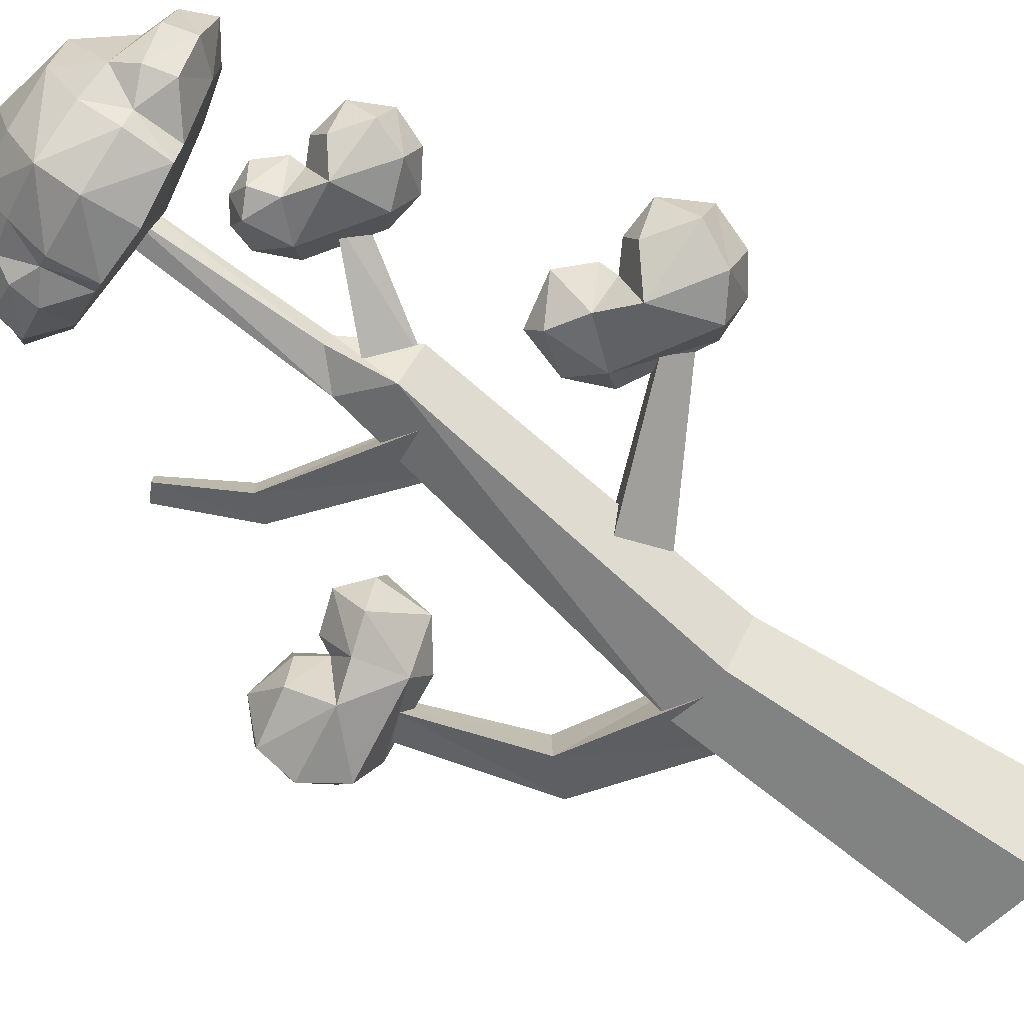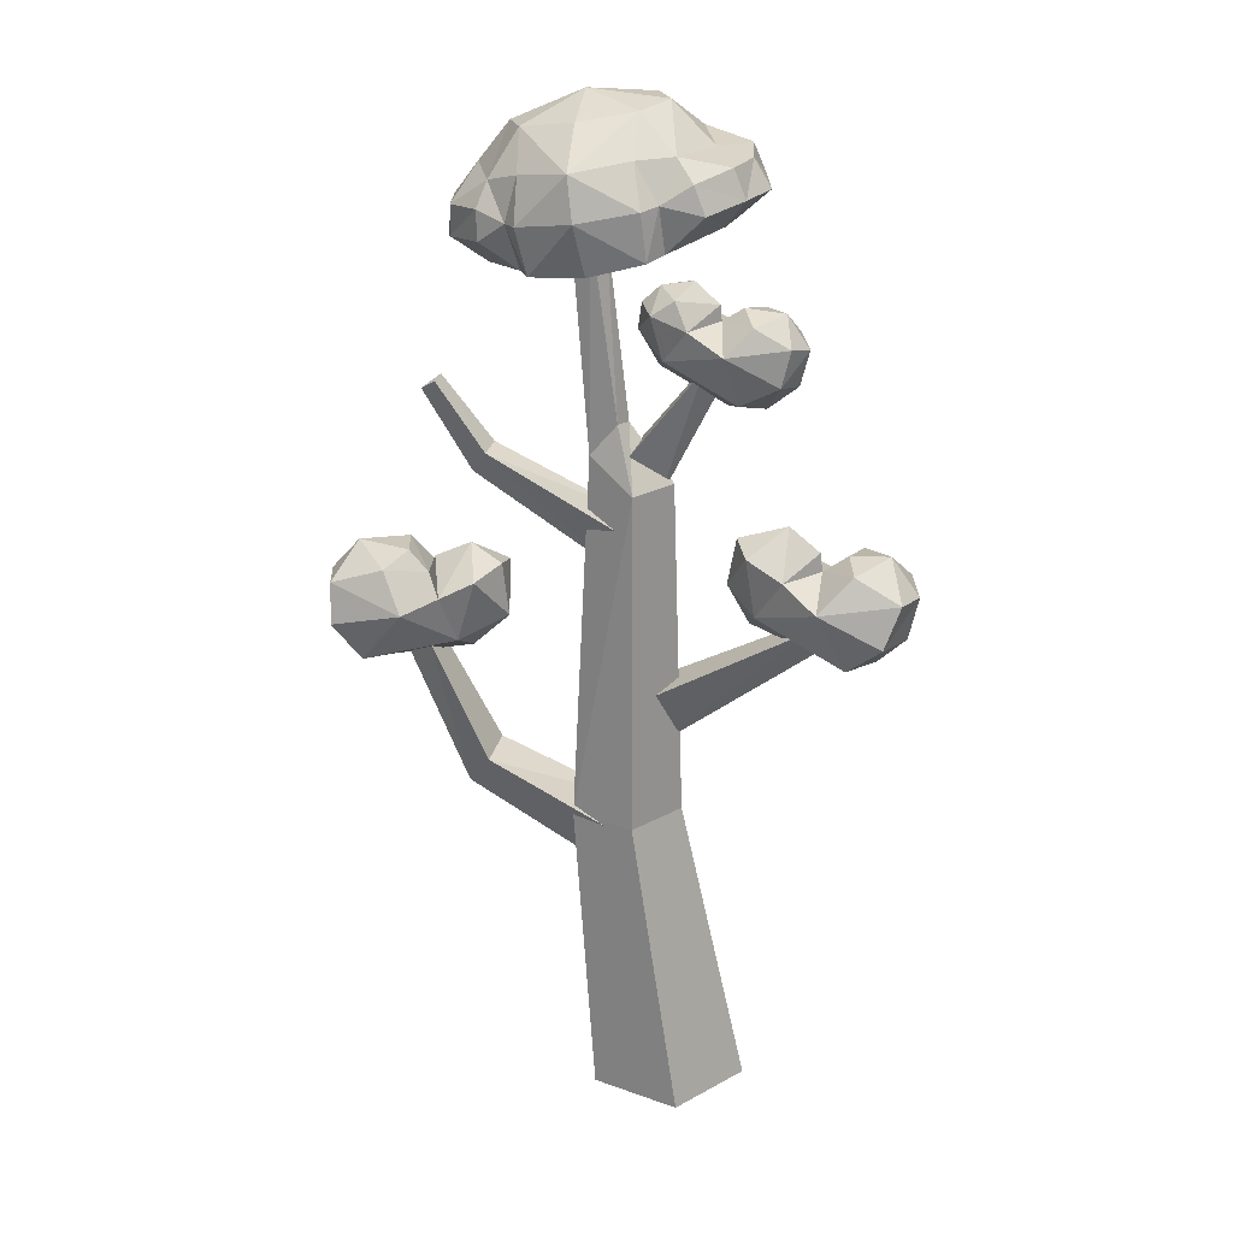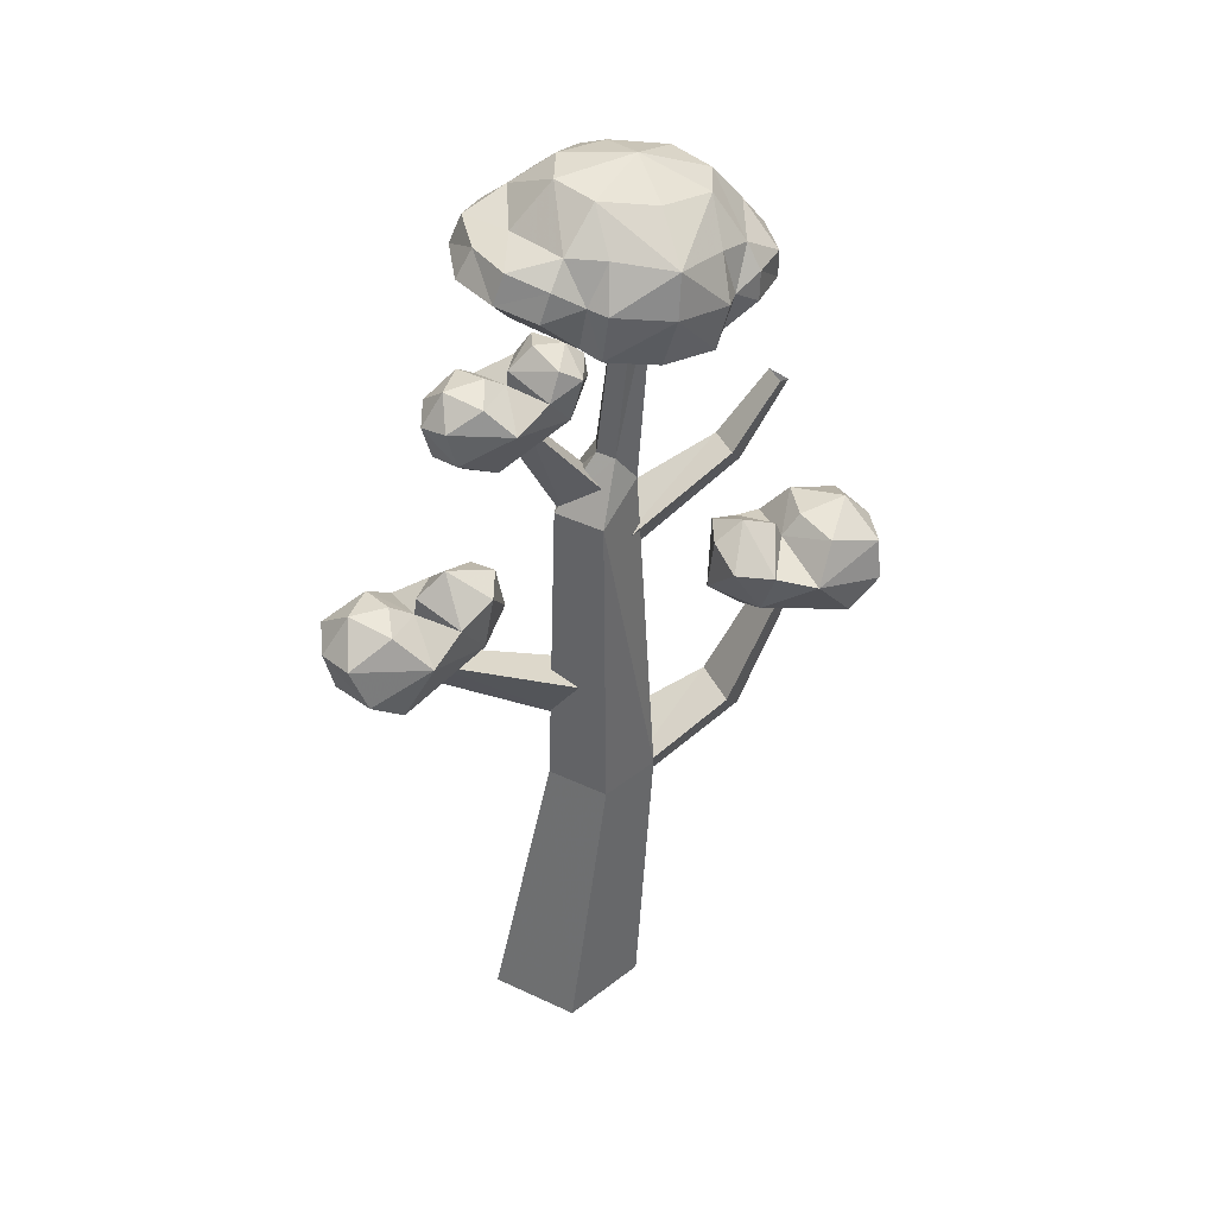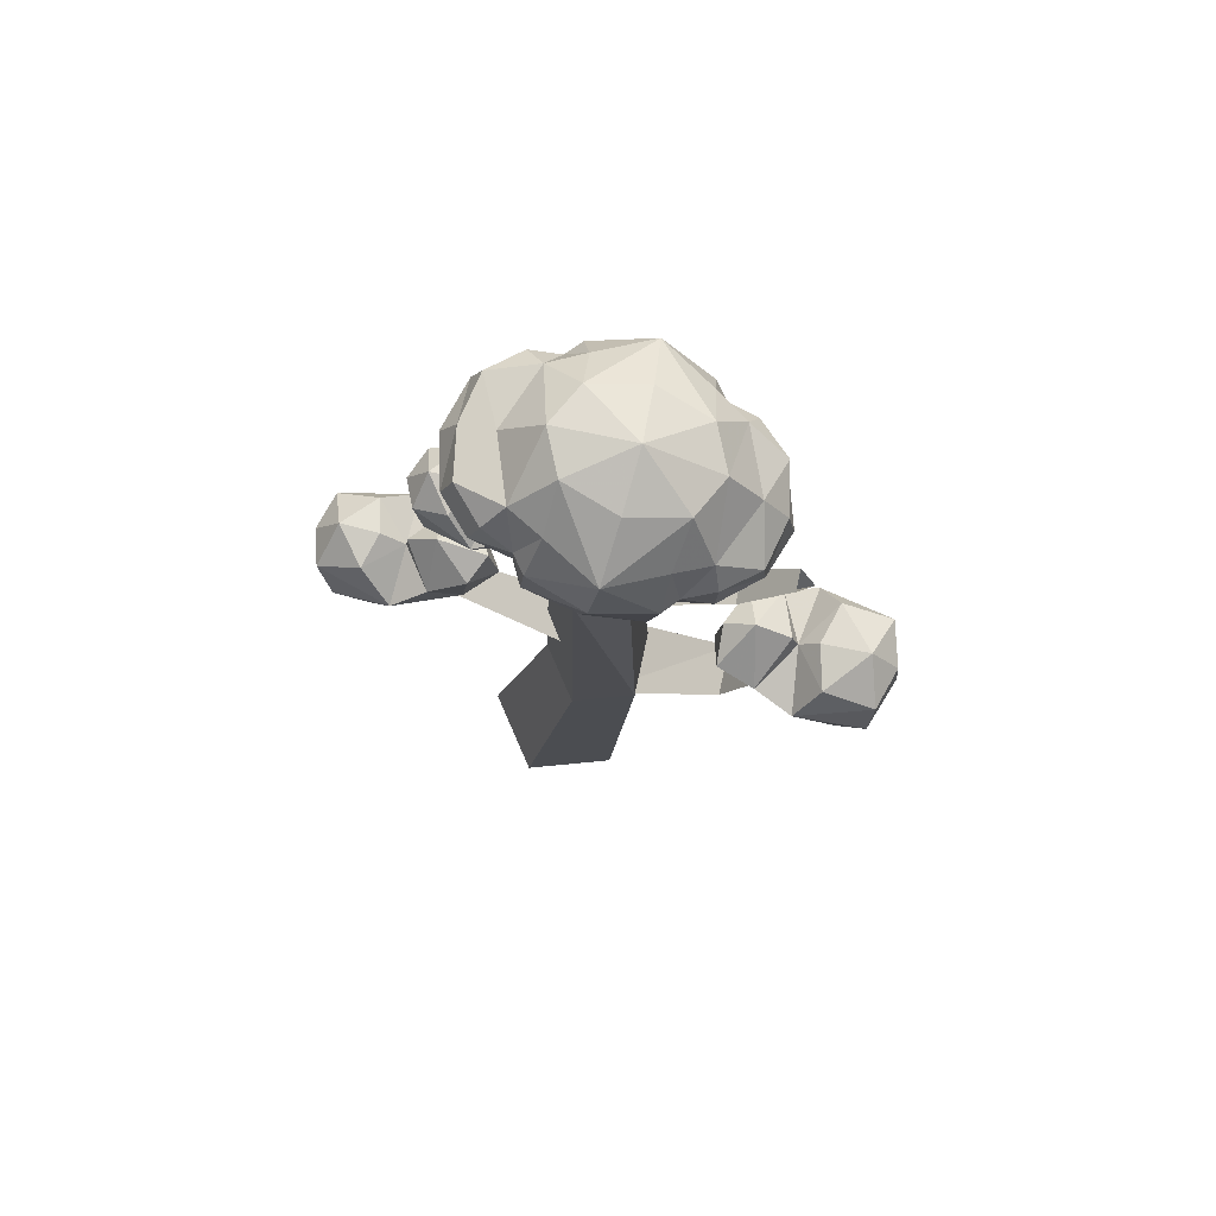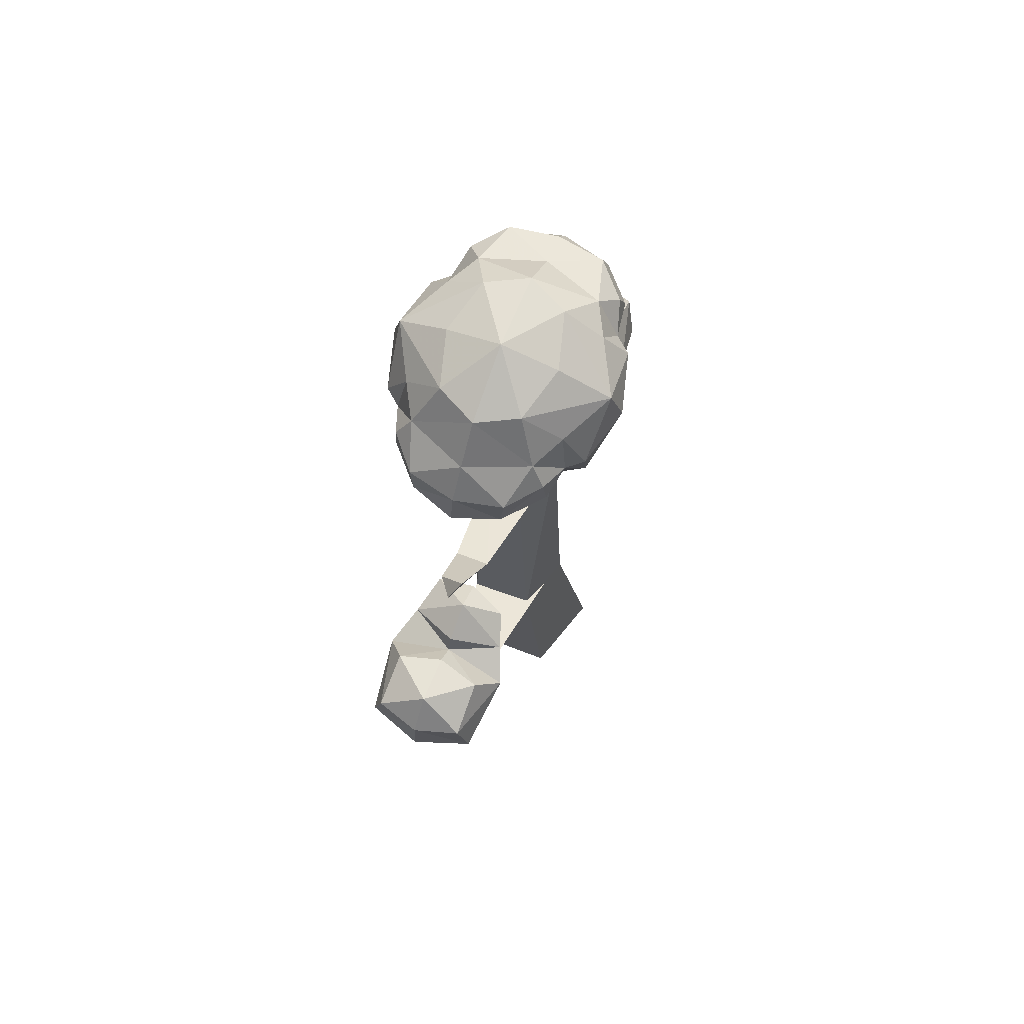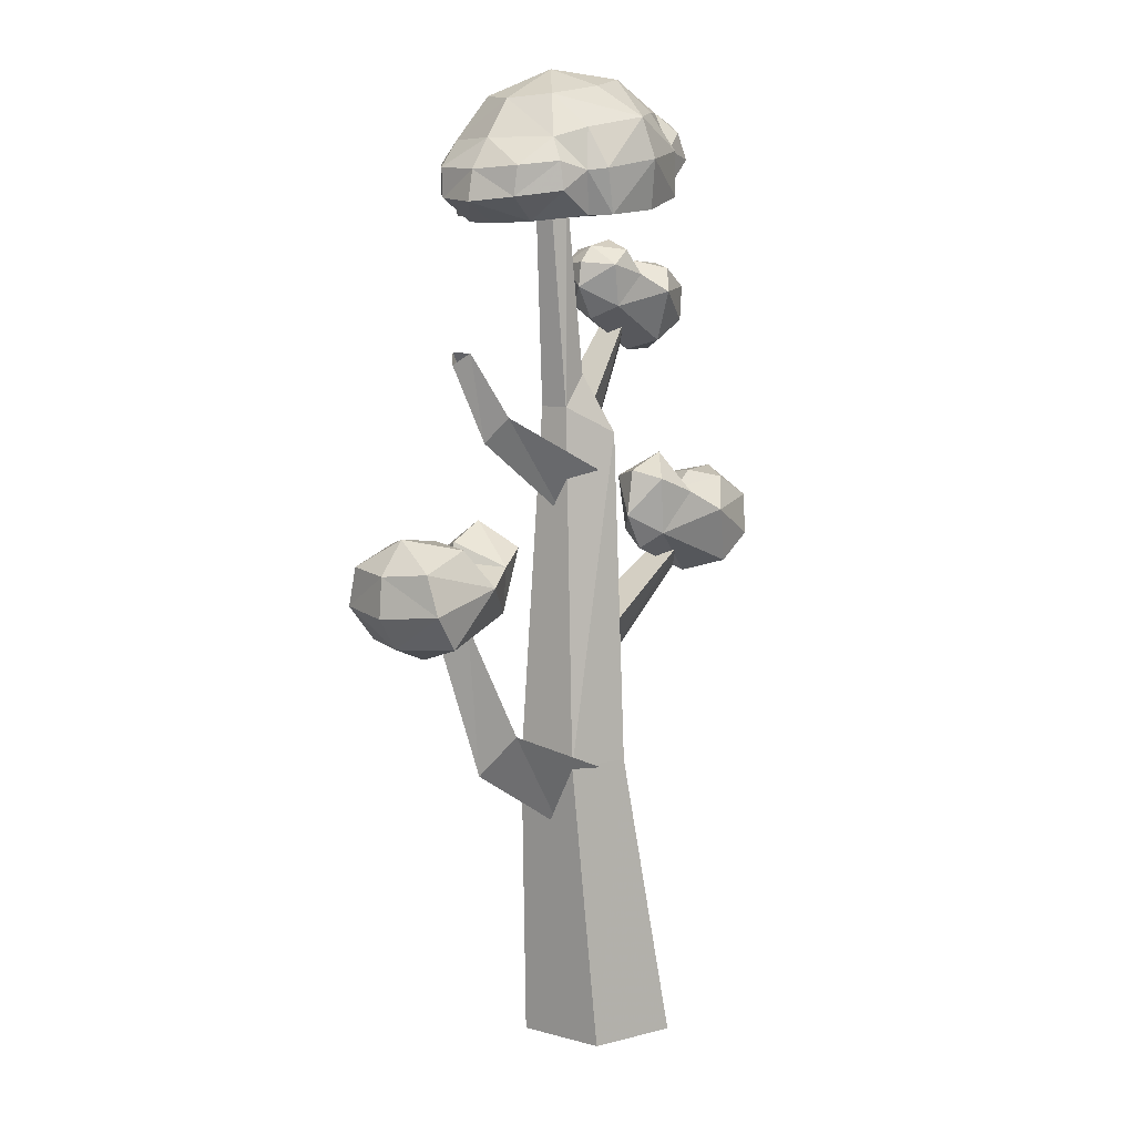
<metadata>
{"format":"obj","ext":"obj","renderer":"f3d","projection":"perspective","resolution":1024,"background":"white","views":[{"elev":-75.1,"azim":-132.2,"up":"+Z"},{"elev":24.9,"azim":-166.9,"up":"+Y"},{"elev":42.9,"azim":-23.9,"up":"+Y"},{"elev":74.9,"azim":13.3,"up":"+Y"},{"elev":69.6,"azim":111.9,"up":"+Y"},{"elev":8.3,"azim":127.7,"up":"+Y"}]}
</metadata>
<code>
v  -0.0511 -0.0001 0.0839
v  0.0044 0.3323 0.0583
v  -0.0391 0.3323 0.0003
v  -0.1131 -0.0001 0.0012
v  0.0468 -0.0001 0.0506
v  0.0731 0.3323 0.0349
v  0.0452 -0.0001 -0.0528
v  0.072 0.3323 -0.0376
v  -0.0535 -0.0001 -0.0833
v  0.0027 0.3323 -0.059
v  0.033 0.7711 0.0174
v  0.0199 0.7711 -0.0001
v  -0.0272 0.7076 0.0006
v  0.0072 0.7076 0.0464
v  0.0577 0.7376 0.016
v  0.0058 0.7076 -0.0462
v  0.0277 0.7731 -0.0179
v  0.0572 0.7376 -0.0173
v  0.0562 0.9785 0.0157
v  0.0441 0.9785 -0.0004
v  0.0775 0.9785 0.0091
v  0.0772 0.9785 -0.011
v  0.0557 0.9785 -0.0169
v  -0.0121 0.6904 -0.001
v  -0.0735 0.8156 0.0001
v  -0.0589 0.8367 -0.0148
v  0.029 0.7234 -0.0249
v  0.0297 0.7234 0.0252
v  -0.0585 0.8367 0.0141
v  0.053 0.2571 -0.003
v  0.1964 0.3414 -0.0052
v  0.1672 0.3837 0.0247
v  0.0268 0.3164 0.0389
v  0.0255 0.3238 -0.0504
v  0.1663 0.3837 -0.0334
v  0.2606 0.4957 -0.0064
v  0.2337 0.5147 0.016
v  0.2332 0.5147 -0.0215
v  -0.0126 0.4076 -0.0008
v  -0.1879 0.5402 0.0002
v  -0.1717 0.5635 -0.0163
v  0.0221 0.4582 -0.0293
v  0.0229 0.4582 0.0308
v  -0.1713 0.5635 0.0157
v  0.0462 0.6163 -0.0033
v  0.1841 0.7052 -0.0049
v  0.1654 0.7324 0.0142
v  0.0266 0.6609 0.0283
v  0.0256 0.6664 -0.039
v  0.1649 0.7324 -0.023
v  0.2366 0.7913 -0.0057
v  0.2194 0.8035 0.0086
v  0.219 0.8035 -0.0155
v  0.0626 1.106 -0.0006
v  0.059 1.086 -0.0615
v  0.0006 1.097 -0.0449
v  -0.0206 1.1 -0.0006
v  0.0529 1.052 -0.1174
v  -0.0156 1.018 -0.1118
v  -0.0037 1.06 -0.0869
v  -0.0293 1.021 -0.0945
v  -0.04 1.061 -0.0675
v  -0.0653 1.056 -0.0006
v  -0.0915 1.05 -0.0529
v  -0.1012 1.048 -0.0006
v  -0.0337 0.972 -0.0861
v  -0.0722 1.011 -0.0875
v  0.0452 1.007 -0.1288
v  0.0357 0.9539 -0.1172
v  -0.021 0.9686 -0.109
v  0.0344 0.9464 -0.0006
v  -0.082 0.989 -0.0381
v  -0.0895 0.9908 -0.0006
v  -0.1194 1.018 -0.0006
v  -0.1044 1.02 -0.0552
v  -0.0601 1.04 -0.0845
v  0.1174 1.076 -0.0449
v  0.1385 1.071 -0.0006
v  0.109 1.04 -0.0869
v  0.1059 0.9967 -0.1118
v  0.1435 1.029 -0.0675
v  0.1197 0.9943 -0.0945
v  0.1071 0.9471 -0.0861
v  0.1492 0.9725 -0.0856
v  0.094 0.9483 -0.109
v  0.1506 0.9409 -0.0425
v  0.1716 1.029 -0.0006
v  0.1856 0.9987 -0.0529
v  0.1644 0.9391 -0.0006
v  0.1512 1.003 -0.0827
v  0.1877 0.966 -0.0494
v  0.1965 0.9954 -0.0006
v  0.2035 0.9614 -0.0006
v  0.0006 1.097 0.0436
v  0.059 1.086 0.0602
v  0.0529 1.052 0.1161
v  -0.0037 1.06 0.0856
v  -0.0156 1.018 0.1105
v  -0.04 1.061 0.0662
v  -0.0293 1.021 0.0932
v  -0.0915 1.05 0.0517
v  -0.0337 0.972 0.0848
v  -0.0722 1.011 0.0862
v  0.0452 1.007 0.1275
v  -0.021 0.9686 0.1078
v  0.0357 0.9539 0.1159
v  -0.082 0.989 0.0368
v  -0.1044 1.02 0.0539
v  -0.0601 1.04 0.0833
v  0.1174 1.076 0.0436
v  0.1059 0.9967 0.1105
v  0.109 1.04 0.0856
v  0.1197 0.9943 0.0932
v  0.1435 1.029 0.0662
v  0.1071 0.9471 0.0848
v  0.1492 0.9725 0.0844
v  0.094 0.9483 0.1078
v  0.1506 0.9409 0.0413
v  0.1856 0.9987 0.0517
v  0.1512 1.003 0.0815
v  0.1877 0.966 0.0482
v  -0.1379 0.8953 -0
v  -0.1478 0.8684 0.0303
v  -0.1106 0.8899 0.0358
v  -0.0955 0.8984 -0
v  -0.1618 0.8601 -0
v  -0.139 0.8297 0.0341
v  -0.0853 0.8636 0.0554
v  -0.0732 0.8834 -0
v  -0.1522 0.8219 -0
v  -0.097 0.8073 0.032
v  -0.0088 0.8947 0.0362
v  -0.0205 0.848 0.0319
v  0.0112 0.87 -0
v  -0.1205 0.7959 -0
v  -0.0111 0.8334 -0
v  -0.0807 0.7968 -0
v  -0.0455 0.9224 -0
v  -0.0329 0.9112 0.0343
v  -0.0116 0.916 -0
v  -0.0716 0.8999 -0
v  -0.047 0.8835 0.0442
v  0.0074 0.8976 -0
v  0.3131 0.6145 -0
v  0.2717 0.6027 0.0488
v  0.33 0.5835 0.0498
v  0.2586 0.6072 -0
v  0.3444 0.579 -0
v  0.2474 0.5619 0.0716
v  0.3274 0.5403 0.0618
v  0.2373 0.5833 -0
v  0.348 0.535 -0
v  0.2028 0.5775 0.0557
v  0.1953 0.5257 0.0391
v  0.1592 0.5888 0.0438
v  0.1494 0.5425 -0
v  0.3241 0.5 -0
v  0.2958 0.5013 0.0567
v  0.2802 0.4828 -0
v  0.1896 0.5043 -0
v  0.1564 0.6014 -0
v  0.1895 0.6228 -0
v  0.2297 0.6034 -0
v  -0.2517 0.6487 -0
v  -0.269 0.6133 0.0411
v  -0.2195 0.6394 0.039
v  -0.2086 0.6455 -0
v  -0.2822 0.6067 -0
v  -0.1857 0.6037 0.0629
v  -0.2532 0.5682 0.0538
v  -0.1819 0.6256 -0
v  -0.2718 0.5589 -0
v  -0.1483 0.6273 0.0452
v  -0.1173 0.5789 0.0272
v  -0.108 0.6448 0.0316
v  -0.0836 0.6016 -0
v  -0.2422 0.531 -0
v  -0.2158 0.5381 0.0479
v  -0.1982 0.5238 -0
v  -0.1079 0.56 -0
v  -0.0929 0.6542 -0
v  -0.1466 0.6721 -0
v  -0.1794 0.6459 -0
v  -0.1106 0.8899 -0.0358
v  -0.1478 0.8684 -0.0303
v  -0.0853 0.8636 -0.0554
v  -0.139 0.8297 -0.0341
v  -0.097 0.8073 -0.032
v  -0.0088 0.8947 -0.0362
v  -0.0205 0.848 -0.0319
v  -0.0329 0.9112 -0.0343
v  -0.047 0.8835 -0.0443
v  0.33 0.5835 -0.0498
v  0.2717 0.6027 -0.0488
v  0.2474 0.5619 -0.0716
v  0.3274 0.5403 -0.0618
v  0.2103 0.5786 -0.0557
v  0.1953 0.5257 -0.0391
v  0.1748 0.5952 -0.0438
v  0.2958 0.5013 -0.0567
v  -0.2195 0.6394 -0.039
v  -0.269 0.6133 -0.0411
v  -0.1857 0.6037 -0.0629
v  -0.2532 0.5682 -0.0539
v  -0.1483 0.6273 -0.0452
v  -0.1173 0.5789 -0.0272
v  -0.108 0.6448 -0.0316
v  -0.2158 0.5381 -0.0479
g v_tree_06
f 1 2 3 4
f 5 6 2 1
f 7 8 6 5
f 7 9 10 8
f 9 4 3 10
f 11 12 13 14
f 15 11 14
f 16 17 18
f 12 17 16 13
f 19 20 12 11
f 21 19 11 15
f 22 21 15 18
f 23 22 18 17
f 20 23 17 12
f 24 25 26 27
f 24 28 29 25
f 27 26 29 28
f 30 31 32 33
f 30 34 35 31
f 33 32 35 34
f 31 36 37 32
f 38 36 31 35
f 32 37 38 35
f 2 14 13 3
f 6 15 14 2
f 6 8 18 15
f 8 10 16 18
f 10 3 13 16
f 39 40 41 42
f 39 43 44 40
f 42 41 44 43
f 45 46 47 48
f 45 49 50 46
f 48 47 50 49
f 46 51 52 47
f 53 51 46 50
f 47 52 53 50
f 54 55 56
f 54 56 57
f 55 58 56
f 58 59 60
f 60 61 62
f 63 64 65
f 66 67 61
f 68 69 70 59
f 69 71 70
f 72 66 71
f 72 73 74 75
f 71 73 72
f 60 59 61
f 61 59 70 66
f 66 70 71
f 58 68 59
f 61 76 62
f 58 60 56
f 60 62 56
f 62 63 57 56
f 67 66 72 75
f 75 74 65 64
f 62 76 64
f 76 67 75 64
f 67 76 61
f 54 77 55
f 54 78 77
f 55 77 58
f 58 79 80
f 79 81 82
f 83 82 84
f 68 80 85 69
f 69 85 71
f 83 86 71
f 87 88 81
f 71 86 89
f 79 82 80
f 82 83 85 80
f 83 71 85
f 58 80 68
f 82 81 90
f 58 77 79
f 79 77 81
f 81 77 78 87
f 91 88 92 93
f 81 88 90
f 90 88 91 84
f 84 91 86 83
f 84 82 90
f 86 91 93 89
f 88 87 92
f 64 63 62
f 54 94 95
f 54 57 94
f 95 94 96
f 96 97 98
f 97 99 100
f 63 65 101
f 102 100 103
f 104 98 105 106
f 106 105 71
f 107 71 102
f 107 108 74 73
f 71 107 73
f 97 100 98
f 100 102 105 98
f 102 71 105
f 96 98 104
f 100 99 109
f 96 94 97
f 97 94 99
f 99 94 57 63
f 103 108 107 102
f 108 101 65 74
f 99 101 109
f 109 101 108 103
f 103 100 109
f 54 95 110
f 54 110 78
f 95 96 110
f 96 111 112
f 112 113 114
f 115 116 113
f 104 106 117 111
f 106 71 117
f 115 71 118
f 87 114 119
f 71 89 118
f 112 111 113
f 113 111 117 115
f 115 117 71
f 96 104 111
f 113 120 114
f 96 112 110
f 112 114 110
f 114 87 78 110
f 121 93 92 119
f 114 120 119
f 120 116 121 119
f 116 115 118 121
f 116 120 113
f 118 89 93 121
f 119 92 87
f 101 99 63
f 122 123 124
f 122 124 125
f 122 126 123
f 123 127 128 124
f 129 125 124 128
f 127 123 126 130
f 128 127 131
f 132 133 134
f 130 135 127
f 136 133 131 137
f 138 139 140
f 138 141 139
f 139 142 132
f 132 143 140
f 141 142 139
f 137 131 135
f 133 132 142
f 136 134 133
f 134 143 132
f 135 131 127
f 140 139 132
f 141 129 142
f 142 129 128
f 144 145 146
f 144 147 145
f 144 146 148
f 149 150 146 145
f 151 149 145 147
f 150 152 148 146
f 153 154 149
f 155 156 154
f 152 150 157
f 150 149 158
f 159 158 154 160
f 155 161 156
f 162 161 155
f 159 157 158
f 154 153 155
f 160 154 156
f 157 150 158
f 163 153 151
f 153 149 151
f 133 142 128
f 128 131 133
f 153 163 162
f 162 155 153
f 154 158 149
f 164 165 166
f 164 166 167
f 164 168 165
f 169 166 165 170
f 171 167 166 169
f 170 165 168 172
f 173 169 174
f 175 174 176
f 172 177 170
f 170 178 169
f 179 180 174 178
f 175 176 181
f 182 175 181
f 179 178 177
f 174 175 173
f 180 176 174
f 177 178 170
f 183 171 173
f 173 171 169
f 173 182 183
f 182 173 175
f 174 169 178
f 122 184 185
f 122 125 184
f 122 185 126
f 185 184 186 187
f 129 186 184 125
f 187 130 126 185
f 186 188 187
f 189 134 190
f 130 187 135
f 136 137 188 190
f 138 140 191
f 138 191 141
f 191 189 192
f 189 140 143
f 141 191 192
f 137 135 188
f 190 192 189
f 136 190 134
f 134 189 143
f 135 187 188
f 140 189 191
f 141 192 129
f 192 186 129
f 144 193 194
f 144 194 147
f 144 148 193
f 195 194 193 196
f 151 147 194 195
f 196 193 148 152
f 197 195 198
f 199 198 156
f 152 157 196
f 196 200 195
f 159 160 198 200
f 199 156 161
f 162 199 161
f 159 200 157
f 198 199 197
f 160 156 198
f 157 200 196
f 163 151 197
f 197 151 195
f 190 186 192
f 186 190 188
f 197 162 163
f 162 197 199
f 198 195 200
f 164 201 202
f 164 167 201
f 164 202 168
f 203 204 202 201
f 171 203 201 167
f 204 172 168 202
f 205 206 203
f 207 176 206
f 172 204 177
f 204 203 208
f 179 208 206 180
f 207 181 176
f 182 181 207
f 179 177 208
f 206 205 207
f 180 206 176
f 177 204 208
f 183 205 171
f 205 203 171
f 205 183 182
f 182 207 205
f 206 208 203

</code>
